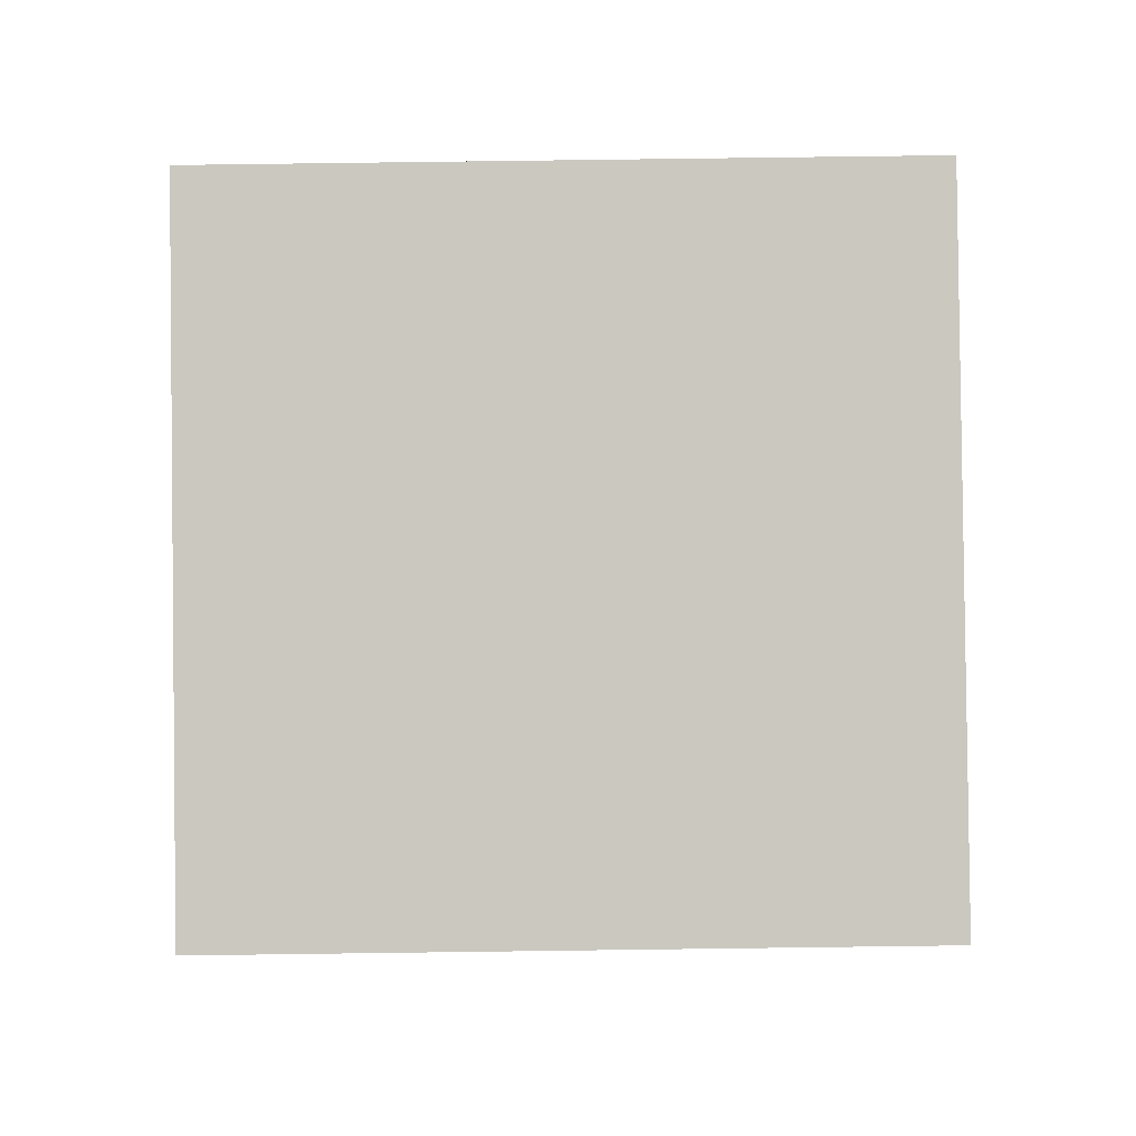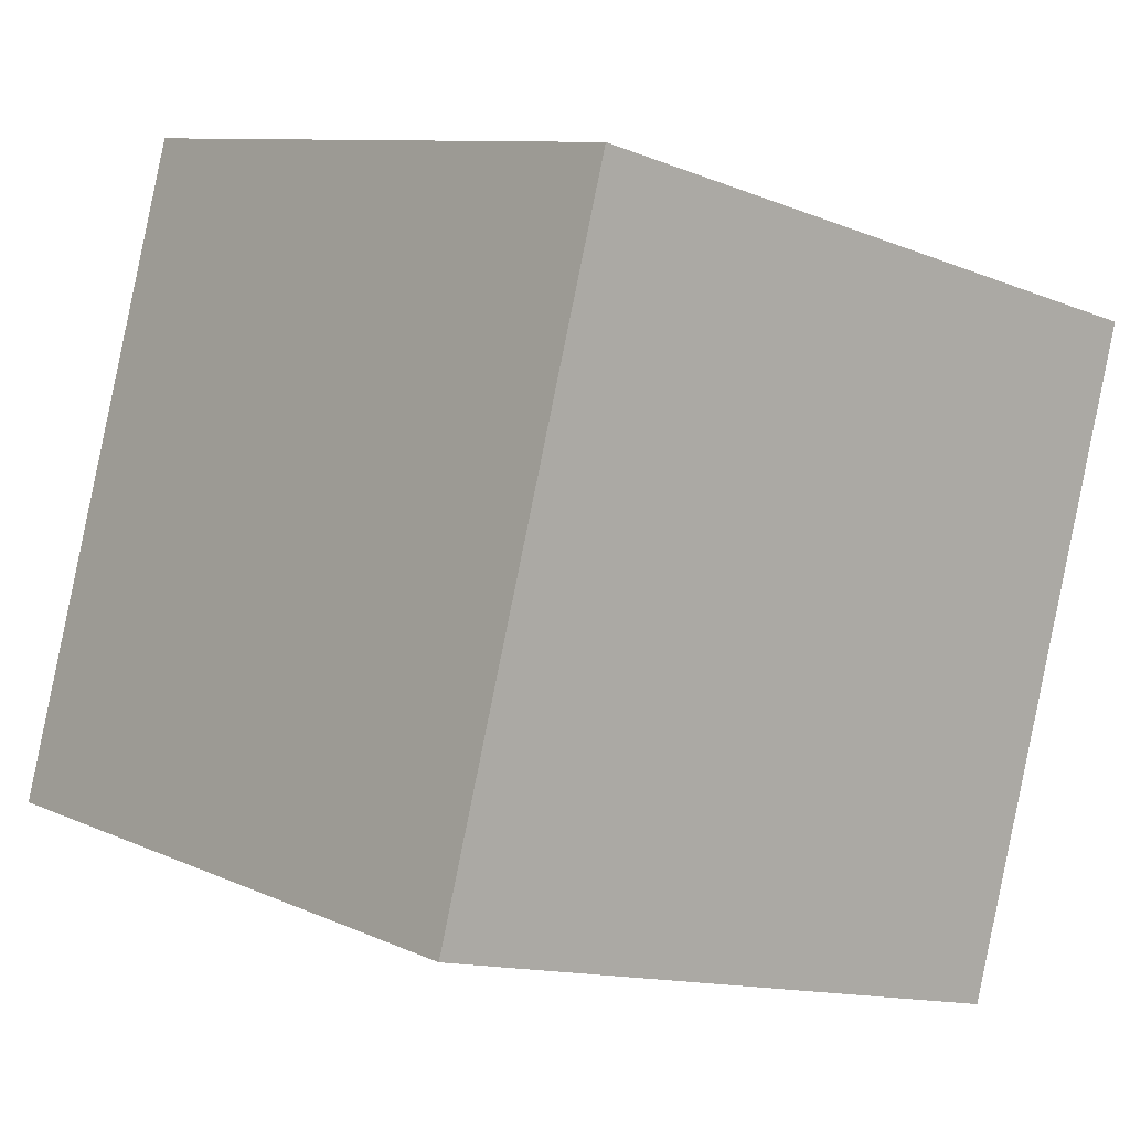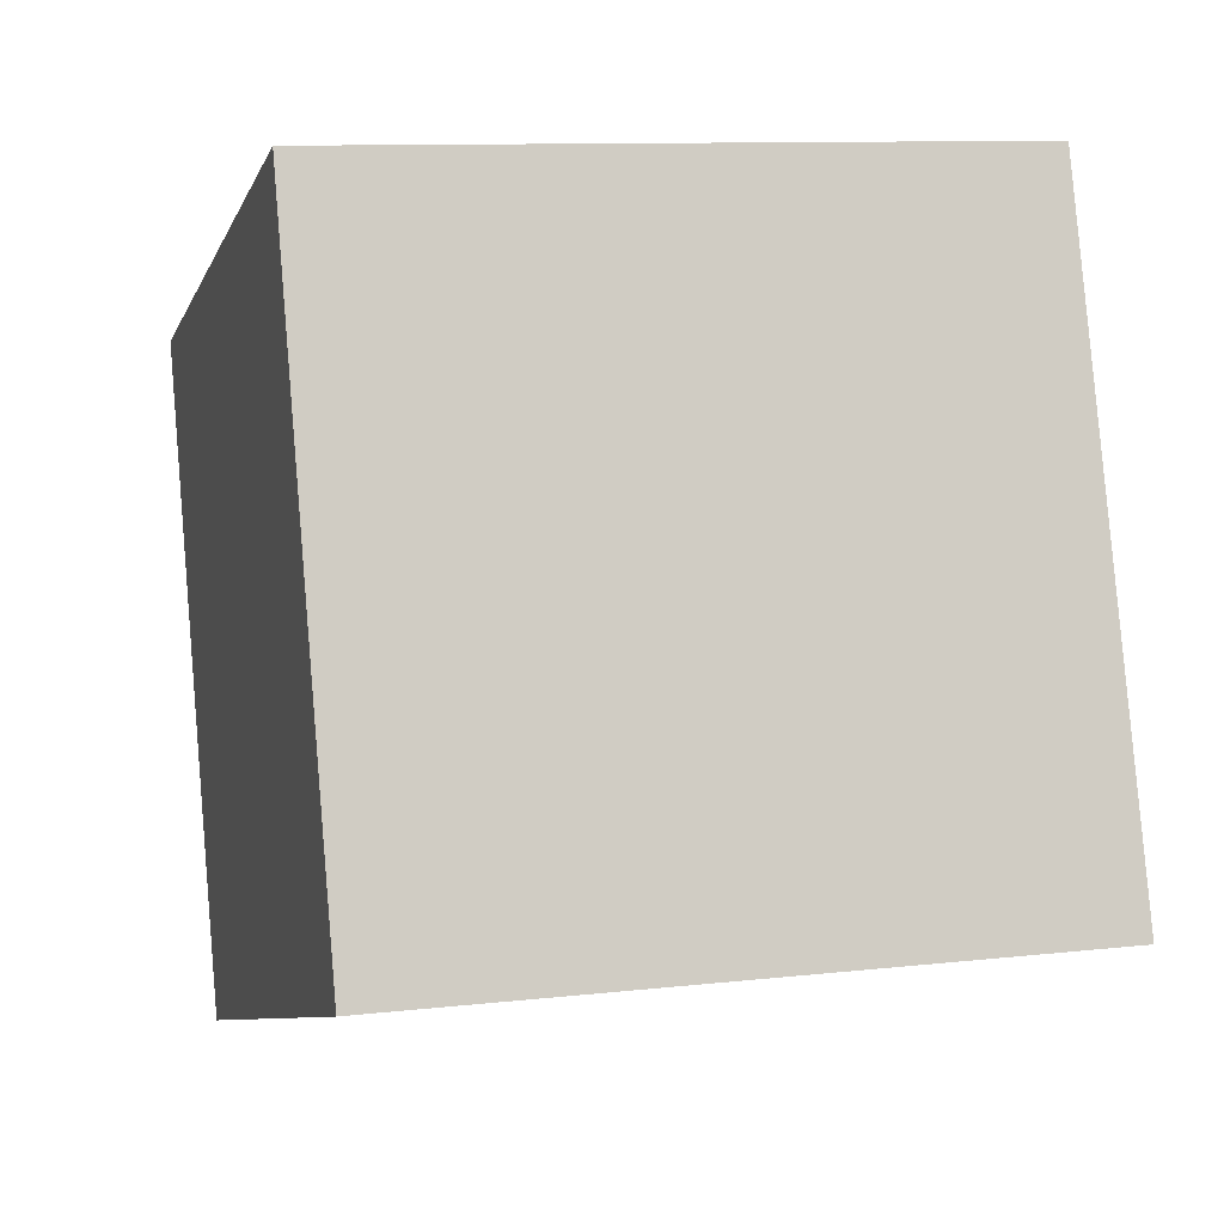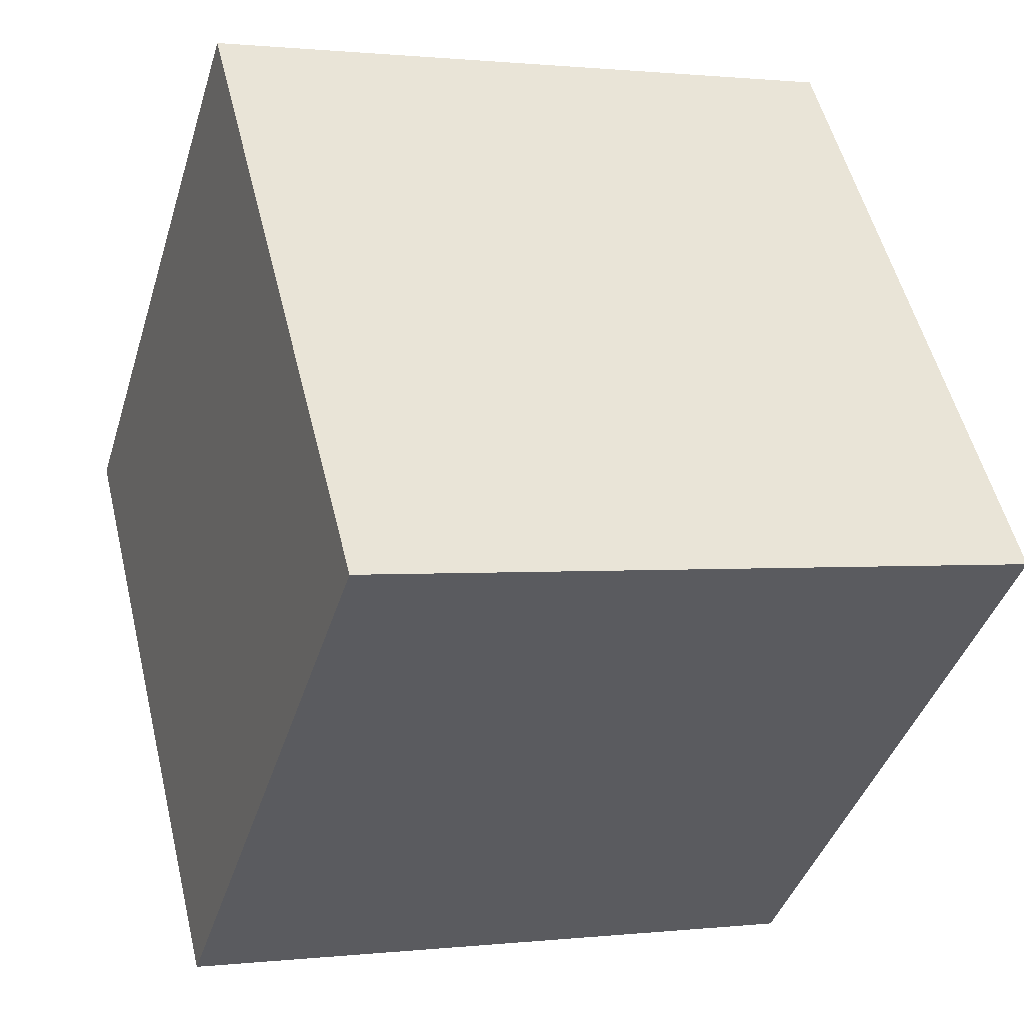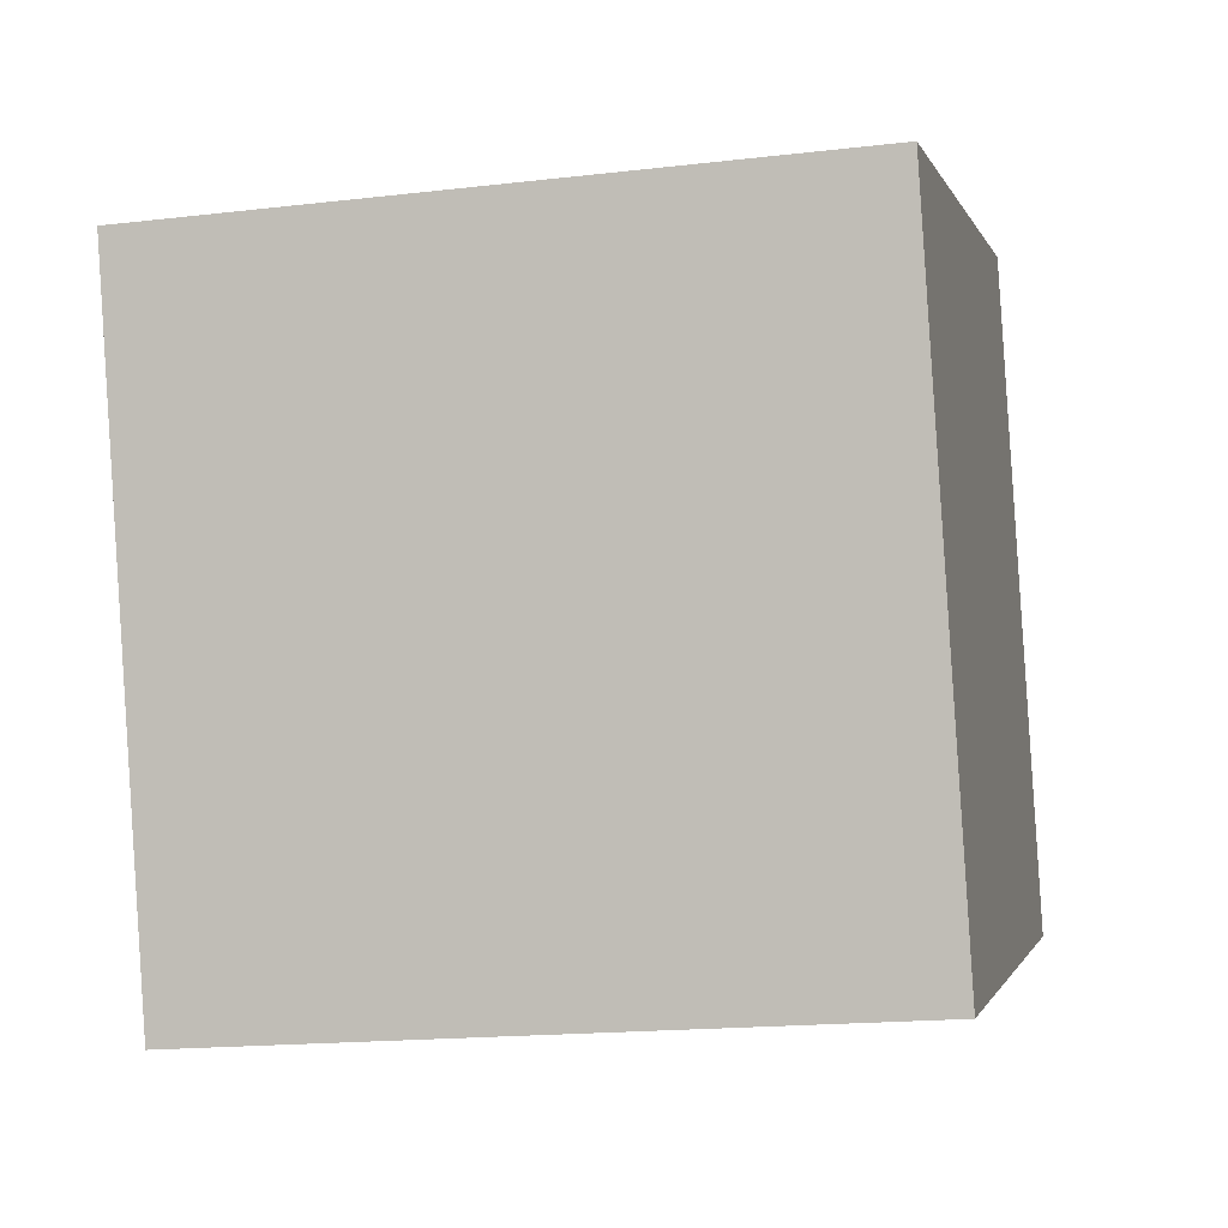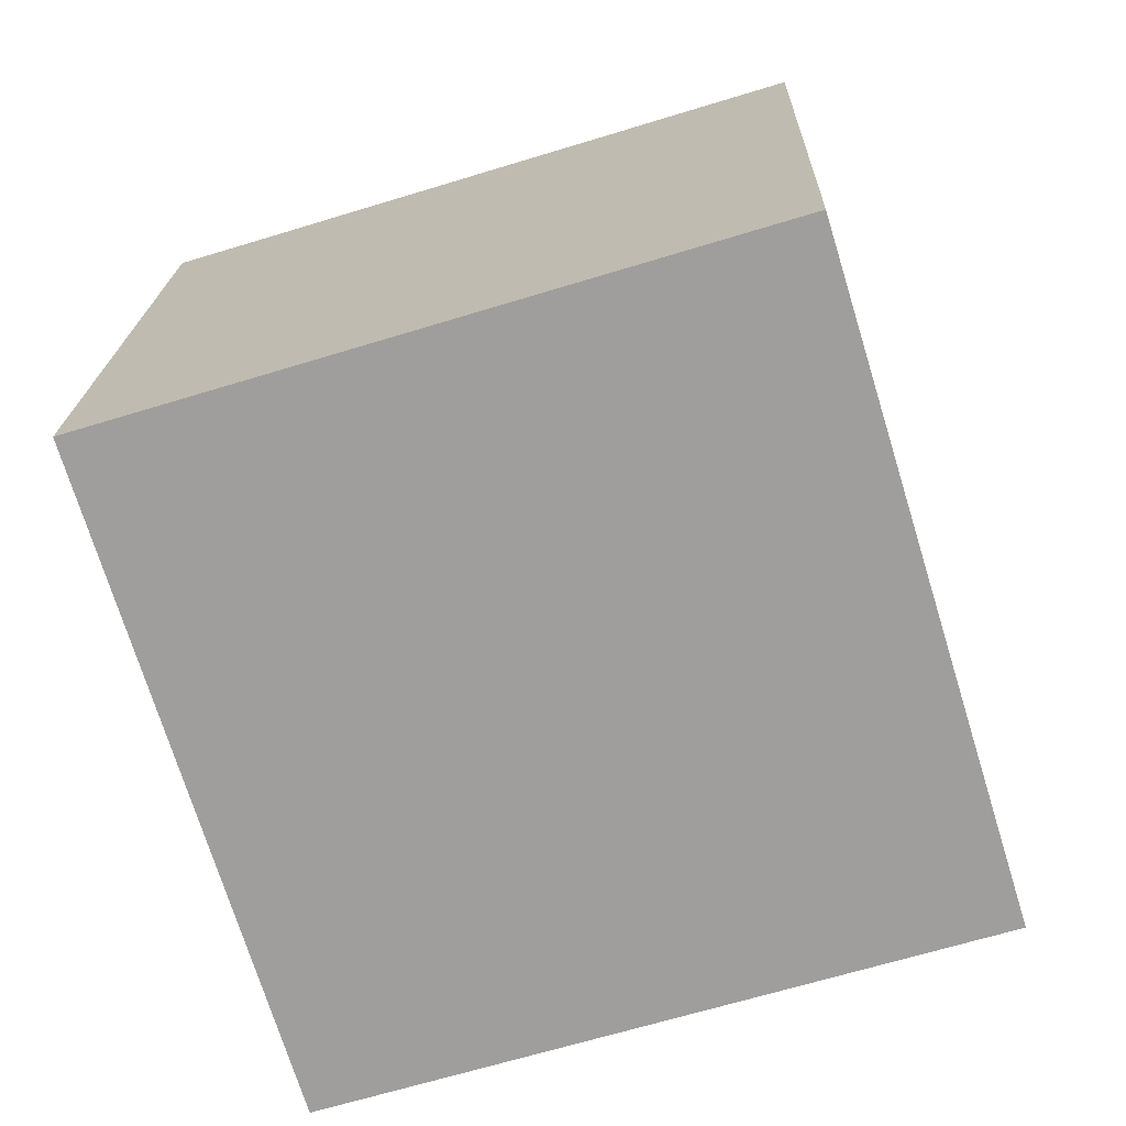
<metadata>
{"format":"obj","ext":"obj","renderer":"f3d","projection":"perspective","resolution":1024,"background":"white","views":[{"elev":-75.1,"azim":0.7,"up":"+Y"},{"elev":-13.1,"azim":137.9,"up":"+Y"},{"elev":9.5,"azim":-16.0,"up":"+Y"},{"elev":53.3,"azim":76.6,"up":"+Z"},{"elev":-18.3,"azim":-166.8,"up":"+Y"},{"elev":18.6,"azim":-88.4,"up":"+Y"}]}
</metadata>
<code>
v 0.7194 0.6434 -0.3298
v 0.7189 0.7607 0.05259
v 0.7206 0.3783 0.1698
v 0.7194 0.6434 -0.3298
v 0.7206 0.3783 0.1698
v 0.721 0.261 -0.2126
v 0.3194 0.6417 -0.3298
v 0.3211 0.2593 -0.2126
v 0.3206 0.3766 0.1698
v 0.3194 0.6417 -0.3298
v 0.3206 0.3766 0.1698
v 0.319 0.759 0.05259
v 0.7194 0.6434 -0.3298
v 0.3194 0.6417 -0.3298
v 0.319 0.759 0.05259
v 0.7194 0.6434 -0.3298
v 0.319 0.759 0.05259
v 0.7189 0.7607 0.05259
v 0.7189 0.7607 0.05259
v 0.319 0.759 0.05259
v 0.3206 0.3766 0.1698
v 0.7189 0.7607 0.05259
v 0.3206 0.3766 0.1698
v 0.7206 0.3783 0.1698
v 0.7206 0.3783 0.1698
v 0.3206 0.3766 0.1698
v 0.3211 0.2593 -0.2126
v 0.7206 0.3783 0.1698
v 0.3211 0.2593 -0.2126
v 0.721 0.261 -0.2126
v 0.3194 0.6417 -0.3298
v 0.7194 0.6434 -0.3298
v 0.721 0.261 -0.2126
v 0.3194 0.6417 -0.3298
v 0.721 0.261 -0.2126
v 0.3211 0.2593 -0.2126
f 1 2 3
f 4 5 6
f 7 8 9
f 10 11 12
f 13 14 15
f 16 17 18
f 19 20 21
f 22 23 24
f 25 26 27
f 28 29 30
f 31 32 33
f 34 35 36

</code>
